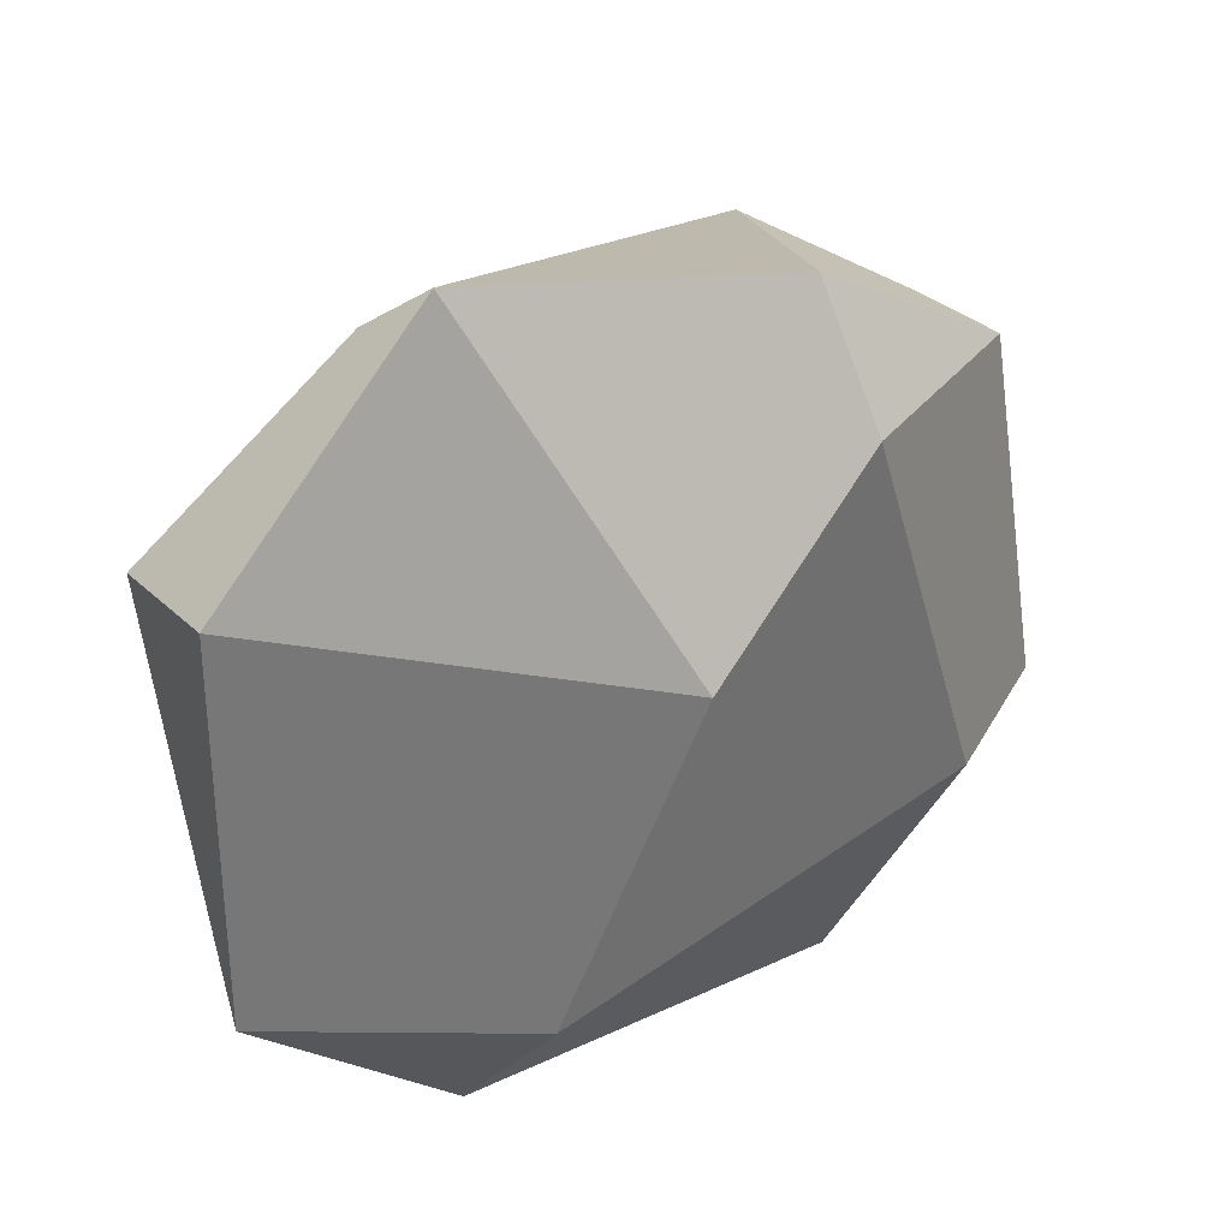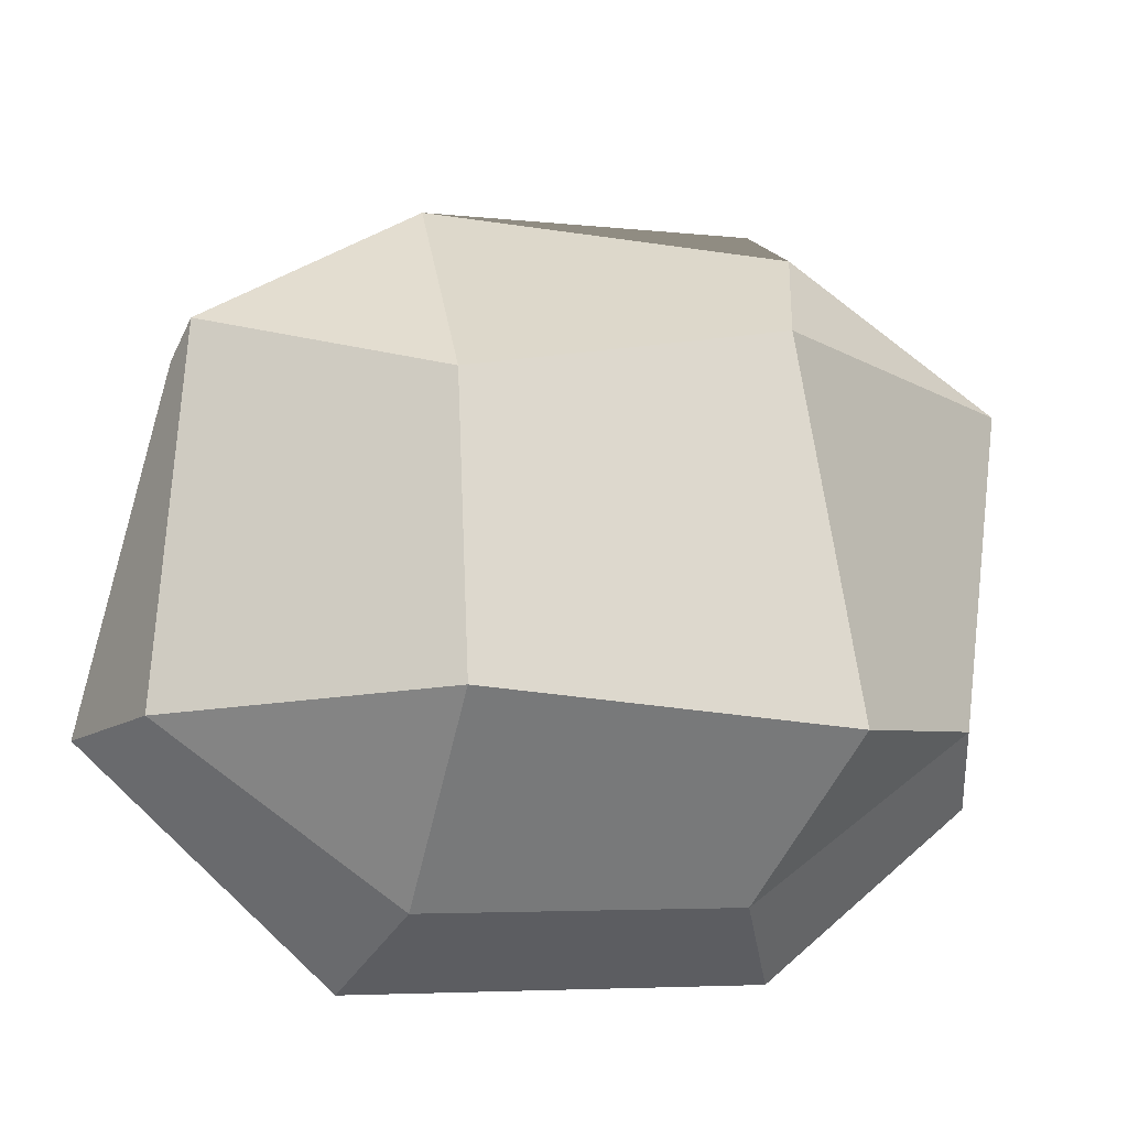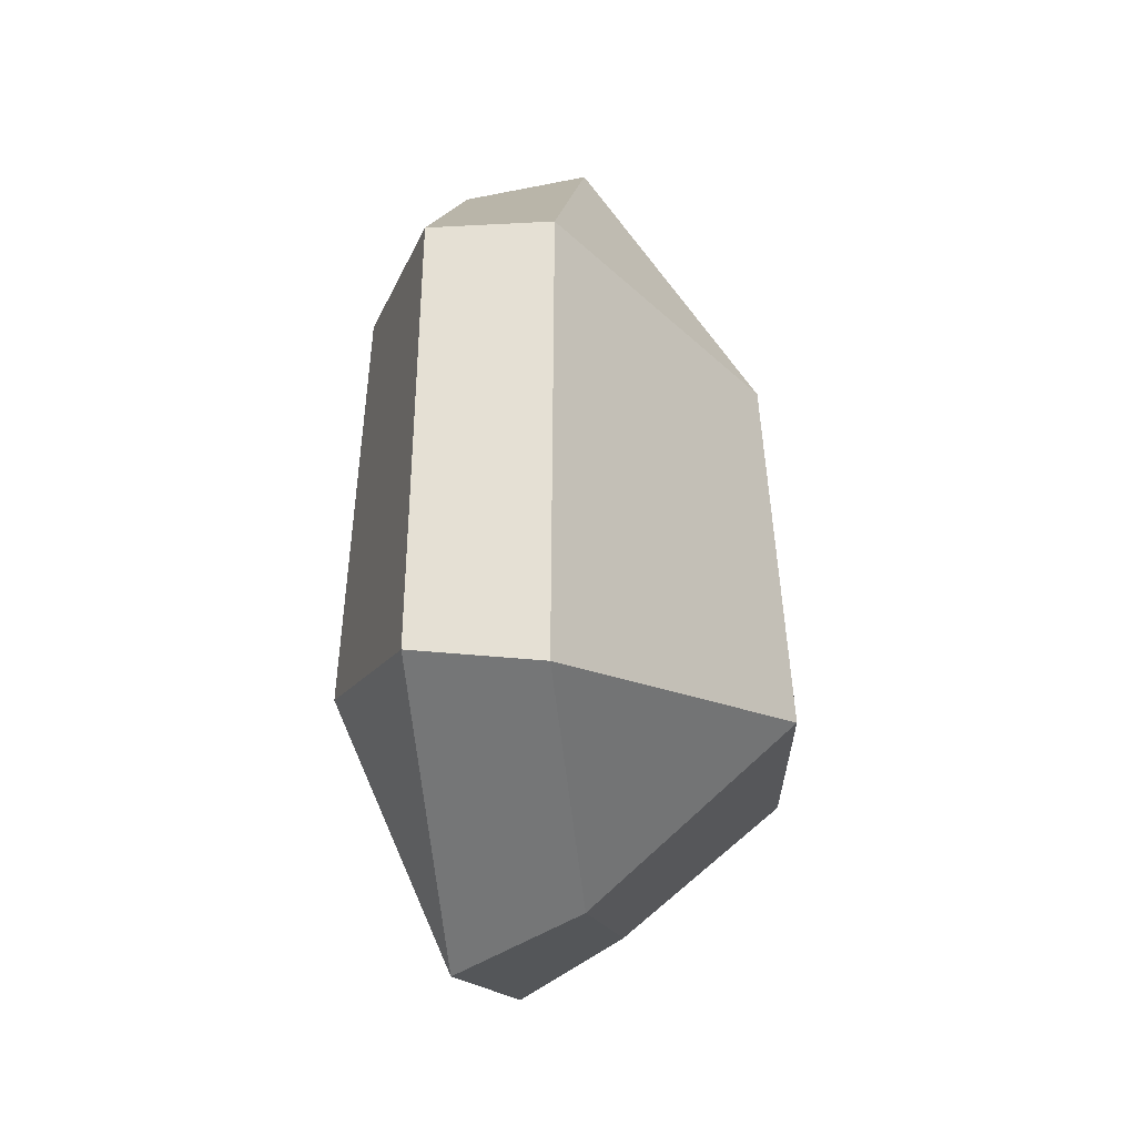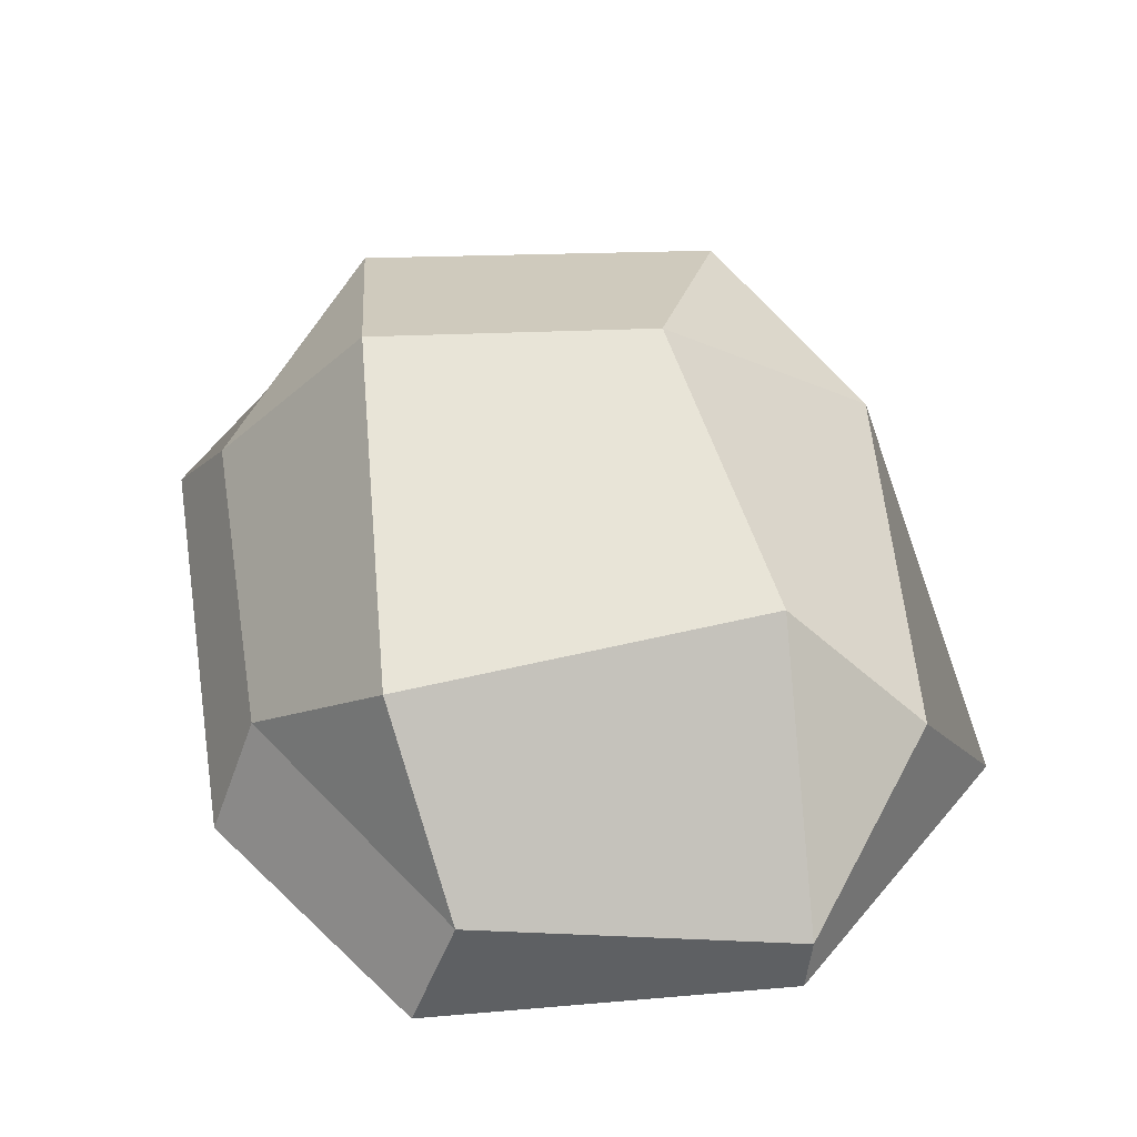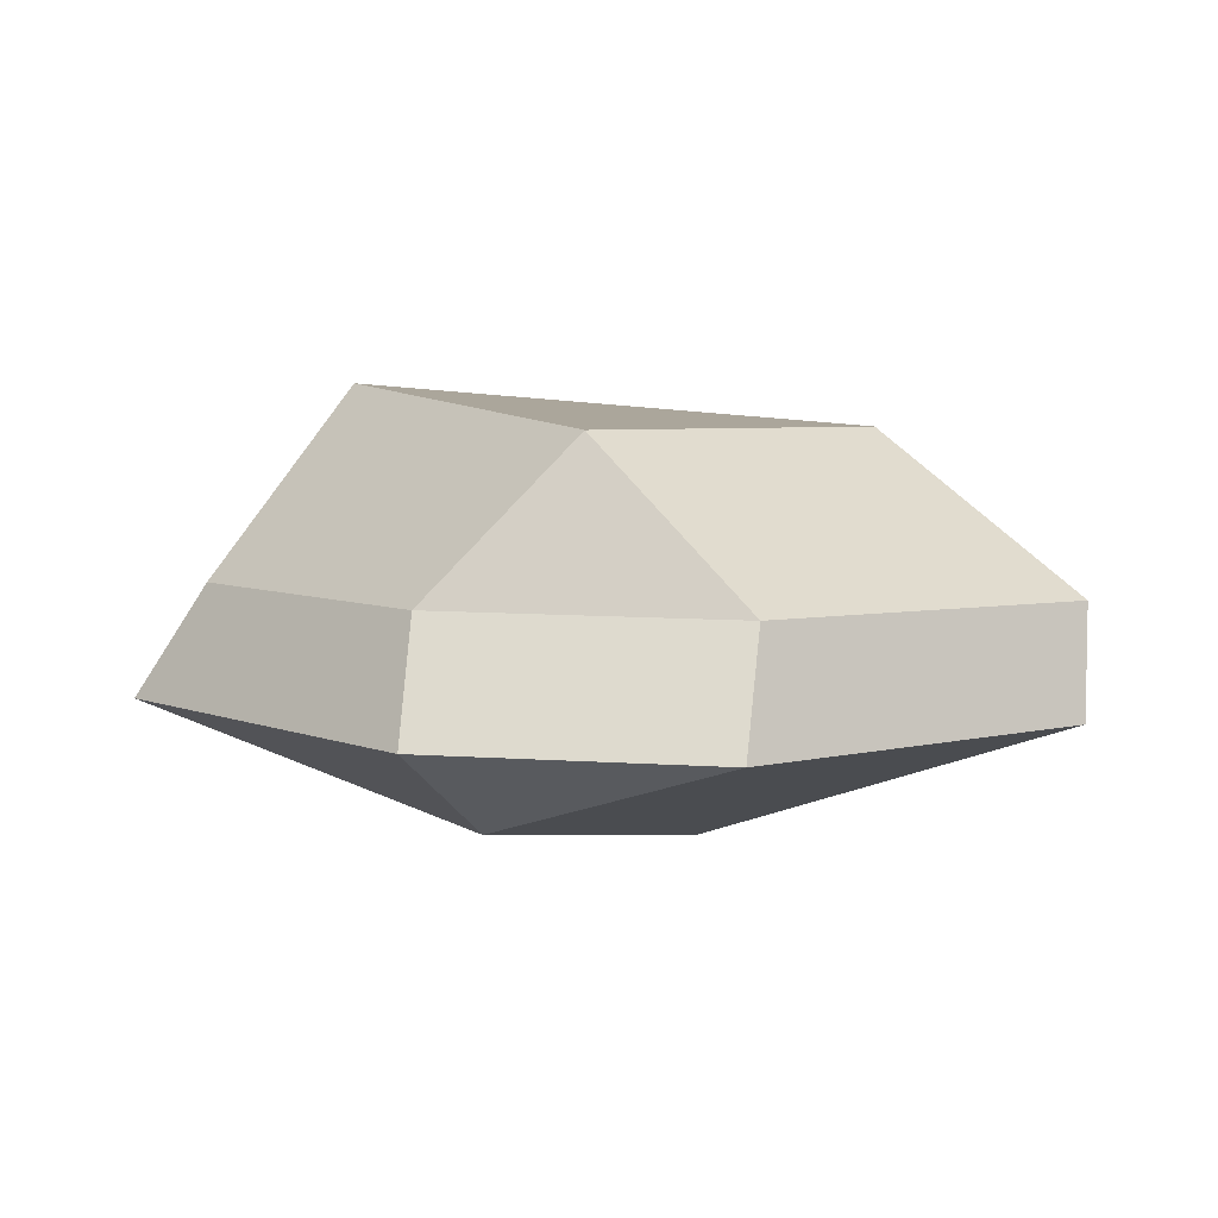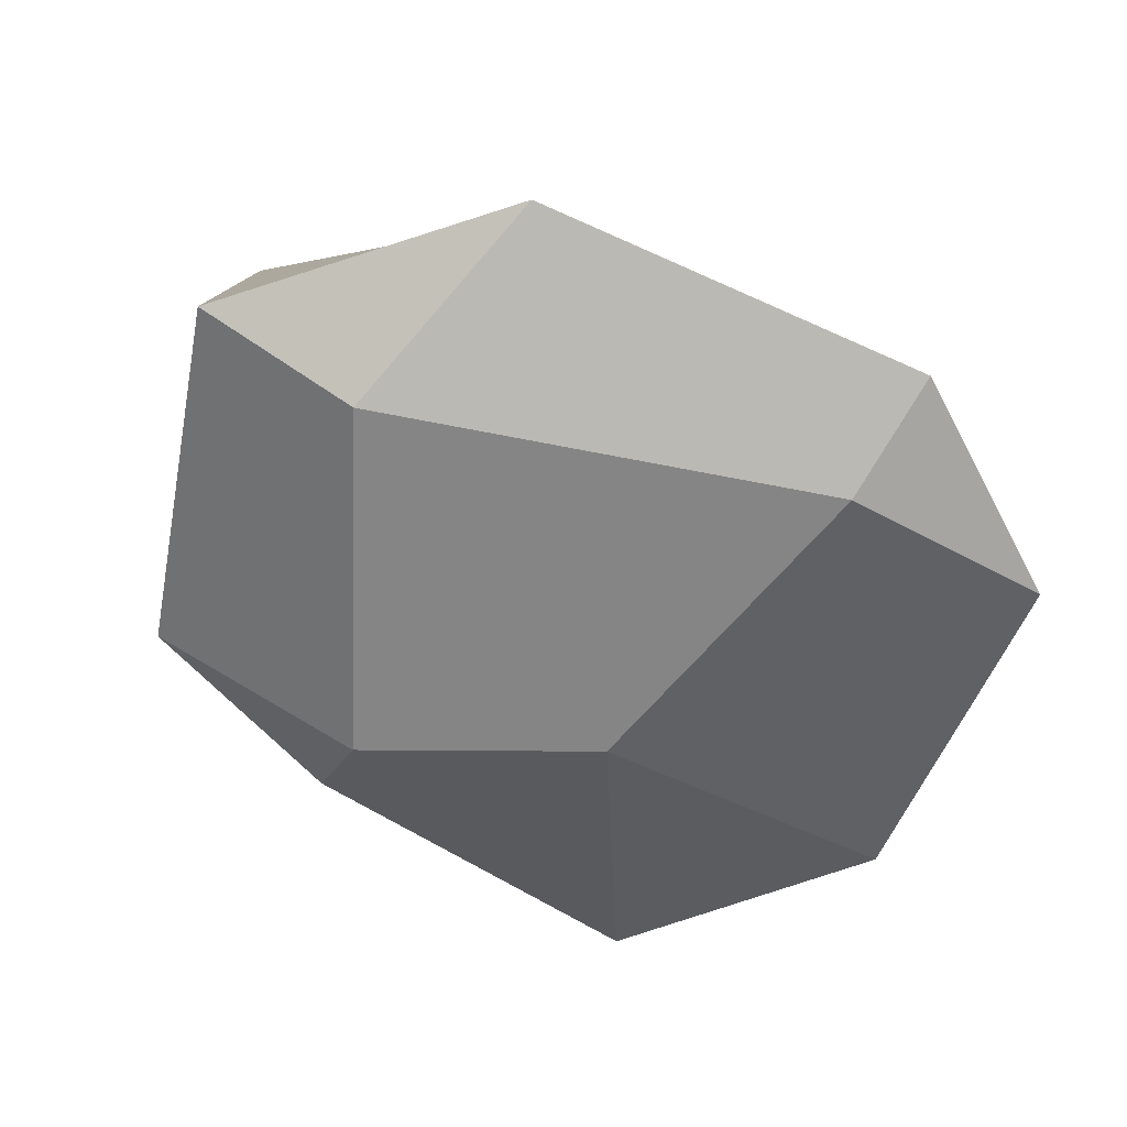
<metadata>
{"format":"obj","ext":"obj","renderer":"f3d","projection":"perspective","resolution":1024,"background":"white","views":[{"elev":32.0,"azim":-37.5,"up":"+Z"},{"elev":-18.4,"azim":162.1,"up":"+Z"},{"elev":-16.2,"azim":96.9,"up":"+Z"},{"elev":59.5,"azim":-95.0,"up":"+Y"},{"elev":6.1,"azim":-126.1,"up":"+Y"},{"elev":-55.9,"azim":158.3,"up":"+Y"}]}
</metadata>
<code>
g default
v -3 -0.4002 1.4
v -0.2361 -1.442 0.4096
v -1.4 -0.4002 3
v -1.103 -1.03 -1.976
v -3 -0.4002 -1.4
v -1.4 -0.4002 -2.775
v 1.4 -0.4002 2.302
v 1.4 -1.03 1.4
v 3 -0.4002 1.4
v -0.9593 1.449 1.4
v -3 0.4002 1.4
v -1.4 0.4002 2.447
v 1.688 -0.4002 -3
v 3.531 -0.4002 -1.4
v 2.353 -1.03 -1.4
v 1.434 1.539 0.7974
v 1.4 0.4002 2.423
v 3 0.4002 1.4
v -0.9683 0.4002 -2.399
v -2.68 0.4002 -1.038
v -1.4 1.498 -1.4
v 1.4 0.4002 -2.58
v 1.4 1.744 -1.4
v 3.168 0.4002 -1.4
g pCube1
f 1 3 12 11
f 2 1 5 4
f 3 2 8 7
f 4 6 13 15
f 6 5 20 19
f 7 9 18 17
f 9 8 15 14
f 10 12 17 16
f 11 10 21 20
f 14 13 22 24
f 16 18 24 23
f 19 21 23 22
f 3 7 17 12
f 10 16 23 21
f 19 22 13 6
f 4 15 8 2
f 9 14 24 18
f 5 1 11 20
f 1 2 3
f 4 5 6
f 7 8 9
f 10 11 12
f 13 14 15
f 16 17 18
f 19 20 21
f 22 23 24

</code>
